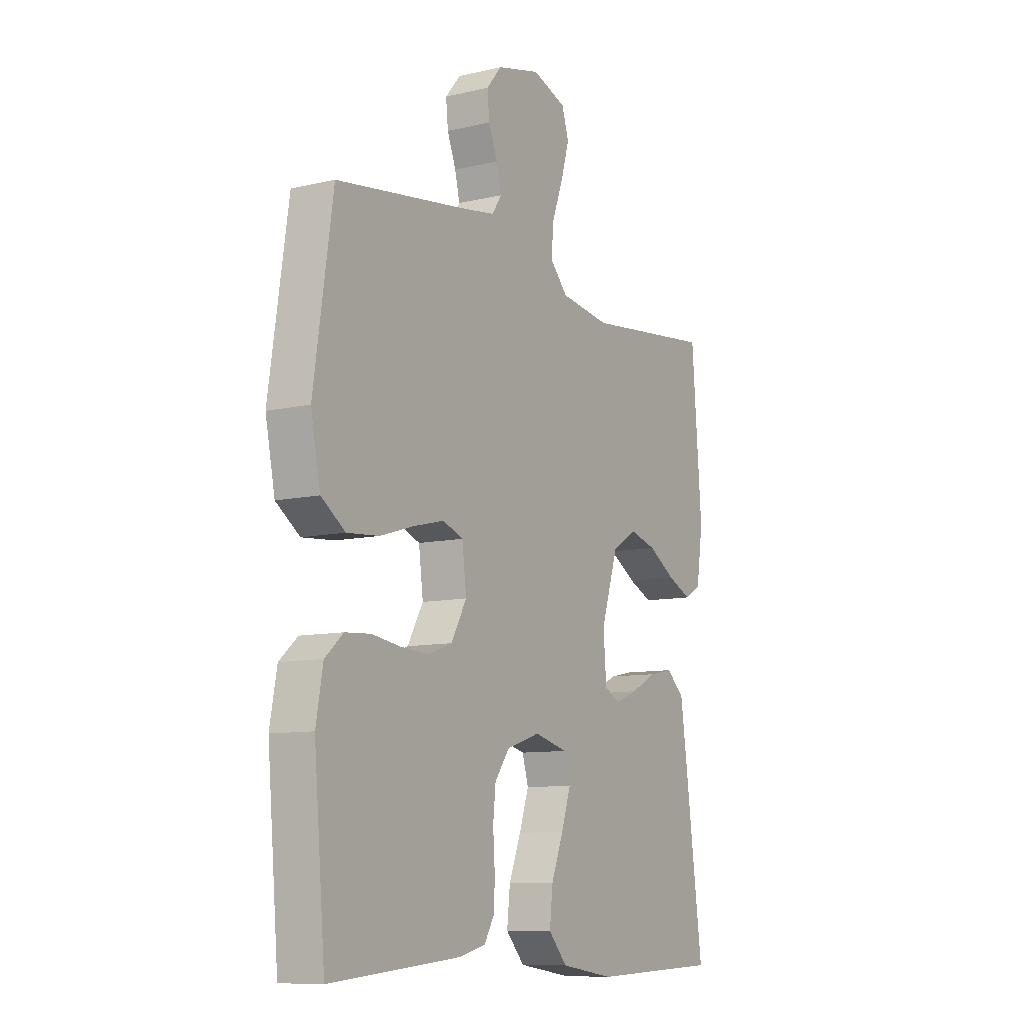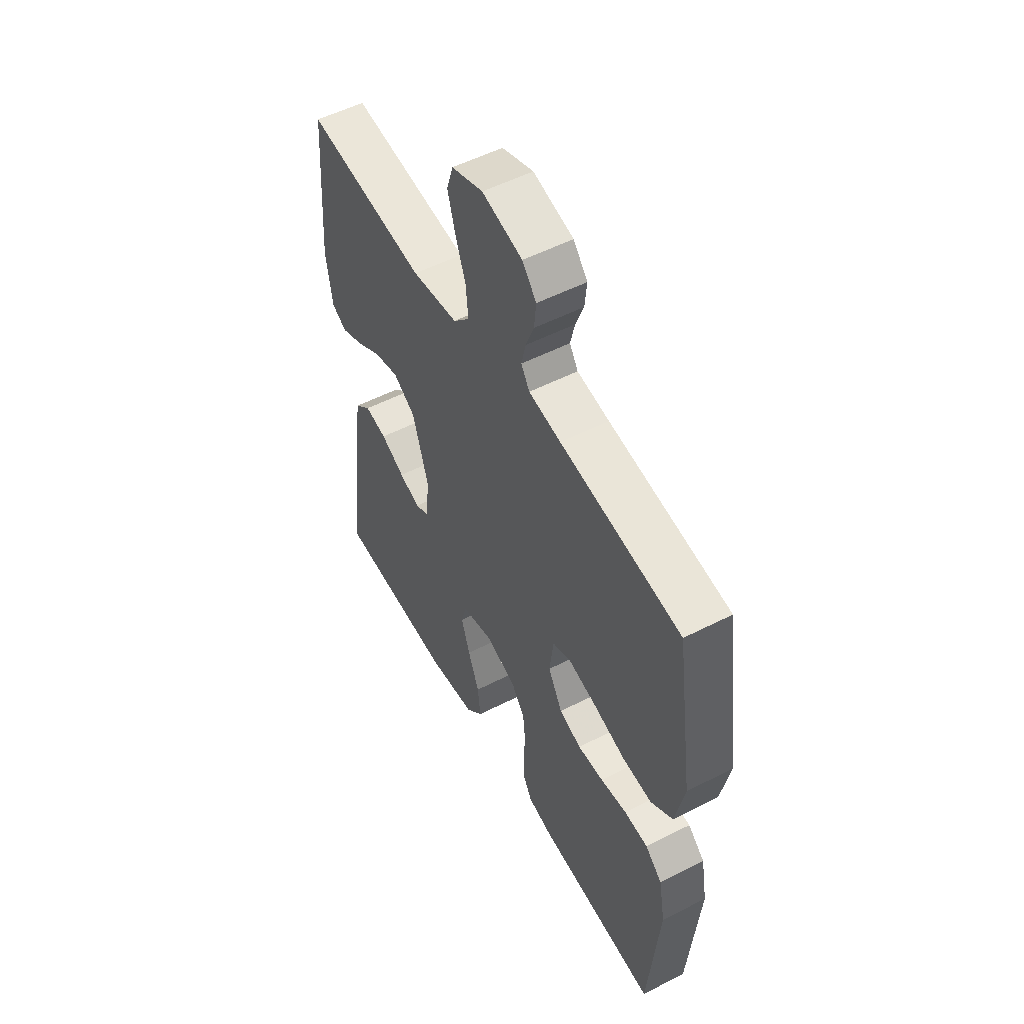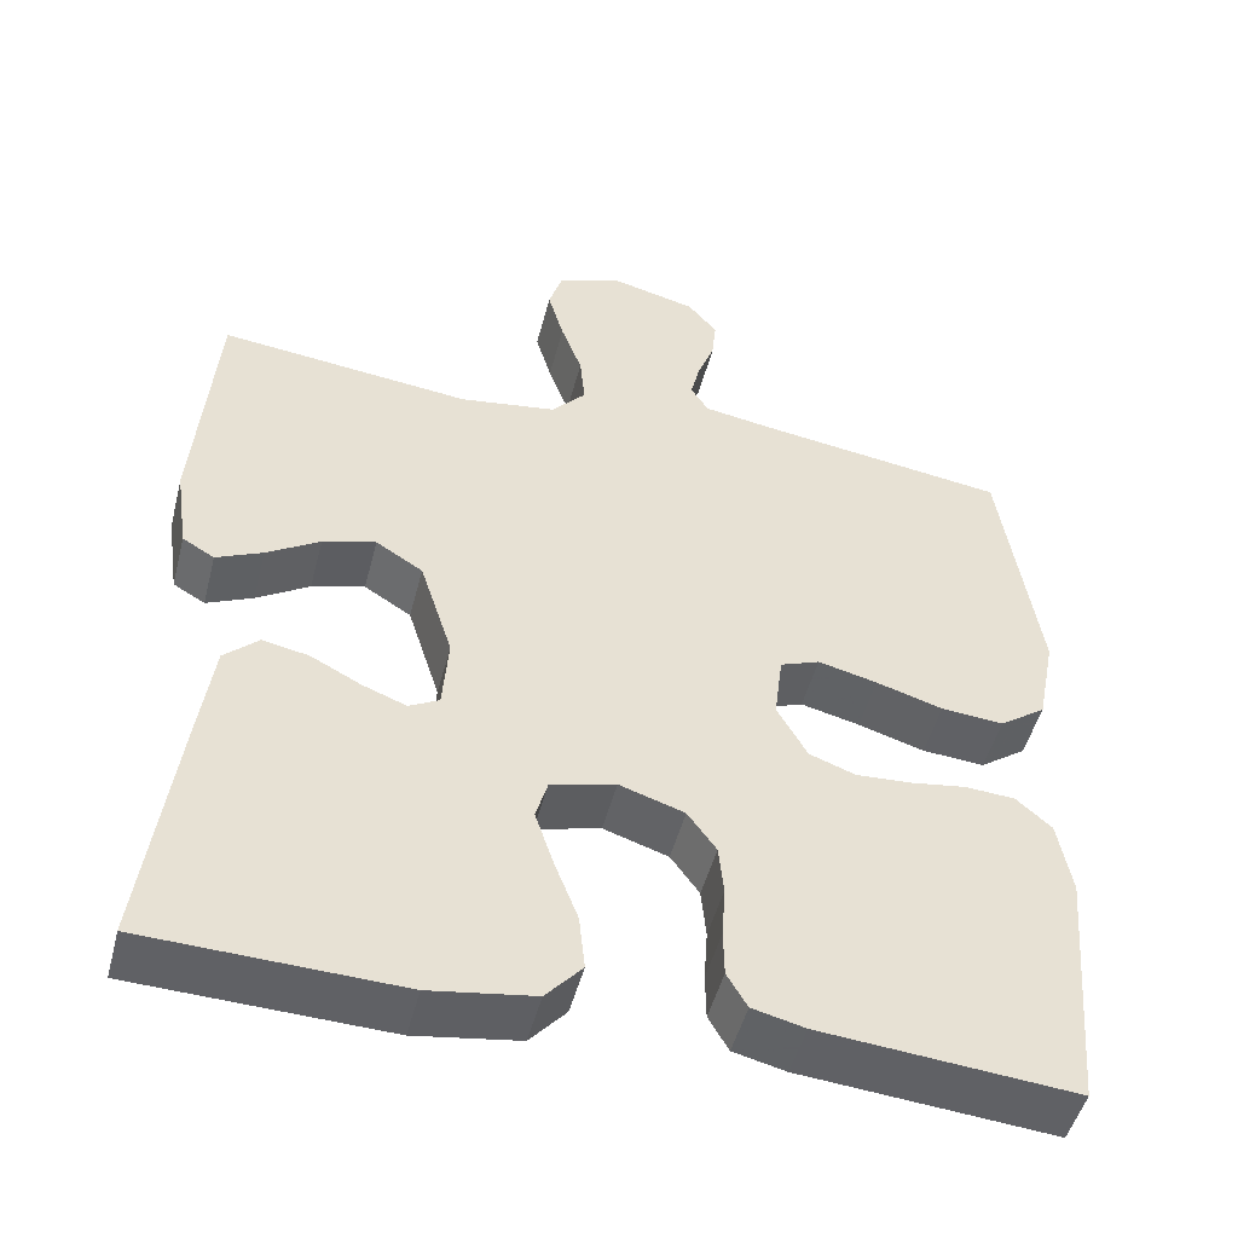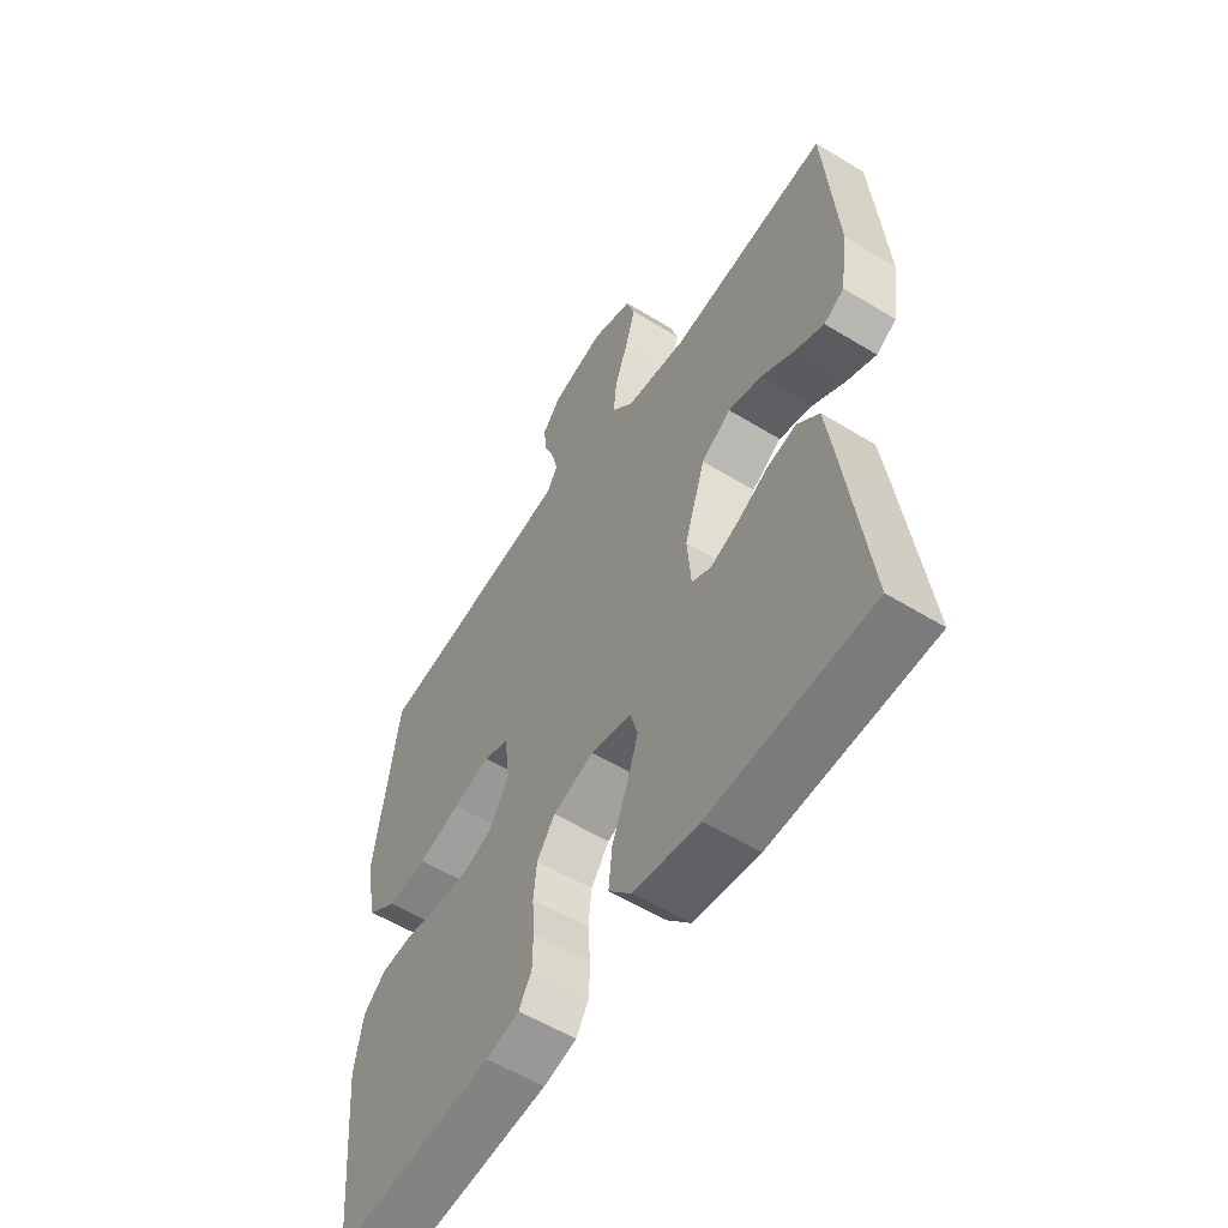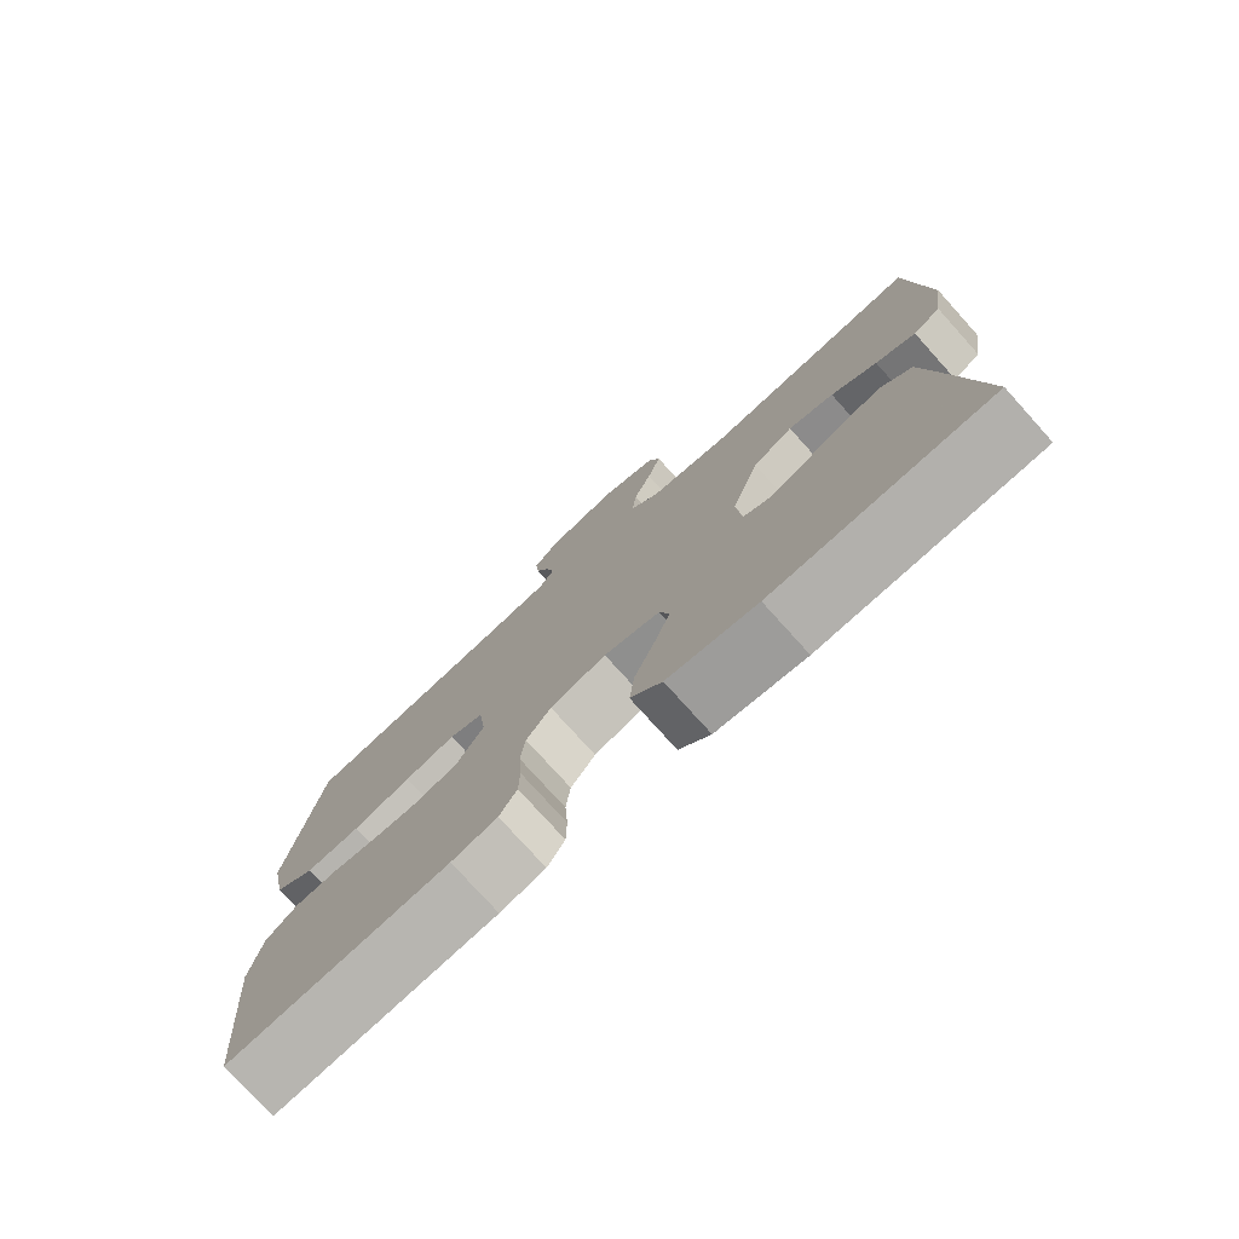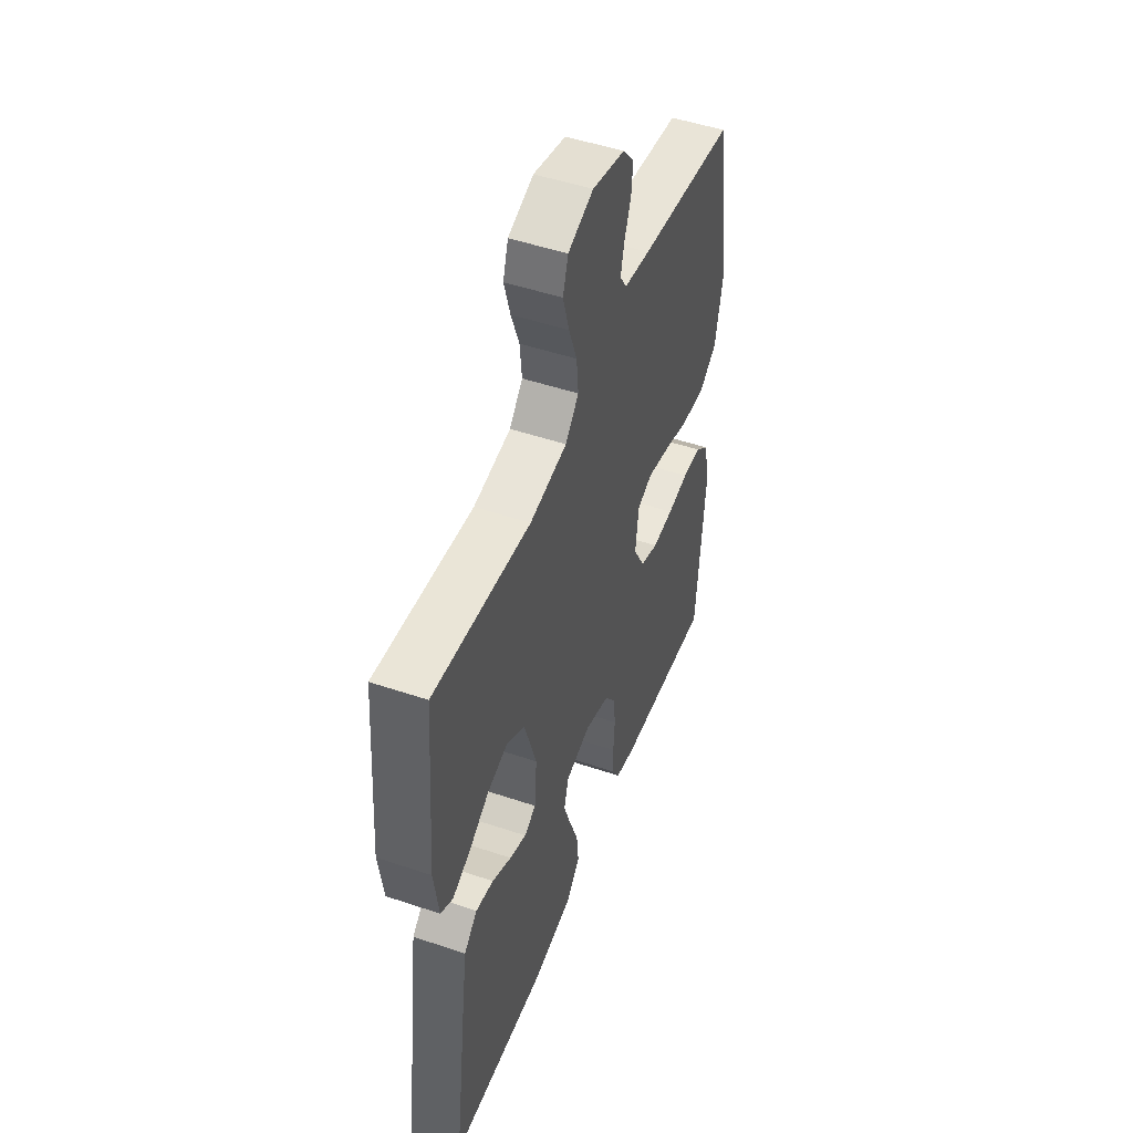
<metadata>
{"format":"obj","ext":"obj","renderer":"f3d","projection":"perspective","resolution":1024,"background":"white","views":[{"elev":-9.7,"azim":121.3,"up":"+Z"},{"elev":53.6,"azim":61.4,"up":"+Z"},{"elev":-49.1,"azim":-14.4,"up":"+Z"},{"elev":-56.6,"azim":-122.5,"up":"+Z"},{"elev":-77.2,"azim":-138.0,"up":"+Z"},{"elev":49.3,"azim":-69.5,"up":"+Z"}]}
</metadata>
<code>
v -0.5 0.07 0.5
v -0.2 0.07 0.467
v -0.085 0.07 0.484
v -0.044 0.07 0.529
v -0.05 0.07 0.591
v -0.075 0.07 0.659
v -0.094 0.07 0.725
v -0.078 0.07 0.776
v 0 0.07 0.804
v 0.1 0.07 0.779
v 0.135 0.07 0.737
v 0.13 0.07 0.687
v 0.11 0.07 0.635
v 0.099 0.07 0.588
v 0.12 0.07 0.555
v 0.2 0.07 0.542
v 0.5 0.07 0.5
v 0.544 0.07 0.2
v 0.522 0.07 0.09
v 0.467 0.07 0.051
v 0.393 0.07 0.057
v 0.314 0.07 0.081
v 0.244 0.07 0.098
v 0.197 0.07 0.08
v 0.187 0.07 0
v 0.223 0.07 -0.064
v 0.278 0.07 -0.084
v 0.343 0.07 -0.08
v 0.409 0.07 -0.07
v 0.468 0.07 -0.074
v 0.51 0.07 -0.111
v 0.526 0.07 -0.2
v 0.5 0.07 -0.5
v 0.2 0.07 -0.474
v 0.138 0.07 -0.459
v 0.114 0.07 -0.418
v 0.113 0.07 -0.363
v 0.117 0.07 -0.301
v 0.111 0.07 -0.242
v 0.077 0.07 -0.195
v 0 0.07 -0.17
v -0.077 0.07 -0.19
v -0.091 0.07 -0.239
v -0.069 0.07 -0.305
v -0.041 0.07 -0.377
v -0.034 0.07 -0.443
v -0.077 0.07 -0.491
v -0.2 0.07 -0.51
v -0.5 0.07 -0.5
v -0.461 0.07 -0.2
v -0.445 0.07 -0.084
v -0.404 0.07 -0.046
v -0.349 0.07 -0.057
v -0.289 0.07 -0.088
v -0.237 0.07 -0.108
v -0.201 0.07 -0.089
v -0.194 0.07 0
v -0.233 0.07 0.123
v -0.289 0.07 0.158
v -0.352 0.07 0.14
v -0.415 0.07 0.101
v -0.47 0.07 0.076
v -0.508 0.07 0.098
v -0.523 0.07 0.2
v -0.5 0 0.5
v -0.2 0 0.467
v -0.085 0 0.484
v -0.044 0 0.529
v -0.05 0 0.591
v -0.075 0 0.659
v -0.094 0 0.725
v -0.078 0 0.776
v 0 0 0.804
v 0.1 0 0.779
v 0.135 0 0.737
v 0.13 0 0.687
v 0.11 0 0.635
v 0.099 0 0.588
v 0.12 0 0.555
v 0.2 0 0.542
v 0.5 0 0.5
v 0.544 0 0.2
v 0.522 0 0.09
v 0.467 0 0.051
v 0.393 0 0.057
v 0.314 0 0.081
v 0.244 0 0.098
v 0.197 0 0.08
v 0.187 0 0
v 0.223 0 -0.064
v 0.278 0 -0.084
v 0.343 0 -0.08
v 0.409 0 -0.07
v 0.468 0 -0.074
v 0.51 0 -0.111
v 0.526 0 -0.2
v 0.5 0 -0.5
v 0.2 0 -0.474
v 0.138 0 -0.459
v 0.114 0 -0.418
v 0.113 0 -0.363
v 0.117 0 -0.301
v 0.111 0 -0.242
v 0.077 0 -0.195
v 0 0 -0.17
v -0.077 0 -0.19
v -0.091 0 -0.239
v -0.069 0 -0.305
v -0.041 0 -0.377
v -0.034 0 -0.443
v -0.077 0 -0.491
v -0.2 0 -0.51
v -0.5 0 -0.5
v -0.461 0 -0.2
v -0.445 0 -0.084
v -0.404 0 -0.046
v -0.349 0 -0.057
v -0.289 0 -0.088
v -0.237 0 -0.108
v -0.201 0 -0.089
v -0.194 0 0
v -0.233 0 0.123
v -0.289 0 0.158
v -0.352 0 0.14
v -0.415 0 0.101
v -0.47 0 0.076
v -0.508 0 0.098
v -0.523 0 0.2
f 63 64 1 2
f 60 61 62 63
f 59 60 63 2
f 58 59 2 3
f 57 58 3 4
f 56 57 4
f 51 52 53 54
f 51 54 55
f 50 51 55
f 49 50 55
f 48 49 55 56
f 44 45 46 47
f 43 44 47 48
f 42 43 48 56
f 35 36 37 38
f 35 38 39
f 34 35 39
f 33 34 39
f 32 33 39 40
f 28 29 30 31
f 27 28 31 32
f 26 27 32 40
f 19 20 21 22
f 19 22 23
f 16 17 18 19
f 15 16 19 23
f 14 15 23 24
f 10 11 12 13
f 10 13 14
f 9 10 14
f 5 6 7 8
f 5 8 9 14
f 41 42 56 4
f 25 26 40 41
f 24 25 41 4
f 4 5 14 24
f 66 65 128 127
f 127 126 125 124
f 66 127 124 123
f 67 66 123 122
f 68 67 122 121
f 68 121 120
f 118 117 116 115
f 119 118 115
f 119 115 114
f 119 114 113
f 120 119 113 112
f 111 110 109 108
f 112 111 108 107
f 120 112 107 106
f 102 101 100 99
f 103 102 99
f 103 99 98
f 103 98 97
f 104 103 97 96
f 95 94 93 92
f 96 95 92 91
f 104 96 91 90
f 86 85 84 83
f 87 86 83
f 83 82 81 80
f 87 83 80 79
f 88 87 79 78
f 77 76 75 74
f 78 77 74
f 78 74 73
f 72 71 70 69
f 78 73 72 69
f 68 120 106 105
f 105 104 90 89
f 68 105 89 88
f 88 78 69 68
f 1 65 66 2
f 2 66 67 3
f 3 67 68 4
f 4 68 69 5
f 5 69 70 6
f 6 70 71 7
f 7 71 72 8
f 8 72 73 9
f 9 73 74 10
f 10 74 75 11
f 11 75 76 12
f 12 76 77 13
f 13 77 78 14
f 14 78 79 15
f 15 79 80 16
f 16 80 81 17
f 17 81 82 18
f 18 82 83 19
f 19 83 84 20
f 20 84 85 21
f 21 85 86 22
f 22 86 87 23
f 23 87 88 24
f 24 88 89 25
f 25 89 90 26
f 26 90 91 27
f 27 91 92 28
f 28 92 93 29
f 29 93 94 30
f 30 94 95 31
f 31 95 96 32
f 32 96 97 33
f 33 97 98 34
f 34 98 99 35
f 35 99 100 36
f 36 100 101 37
f 37 101 102 38
f 38 102 103 39
f 39 103 104 40
f 40 104 105 41
f 41 105 106 42
f 42 106 107 43
f 43 107 108 44
f 44 108 109 45
f 45 109 110 46
f 46 110 111 47
f 47 111 112 48
f 48 112 113 49
f 49 113 114 50
f 50 114 115 51
f 51 115 116 52
f 52 116 117 53
f 53 117 118 54
f 54 118 119 55
f 55 119 120 56
f 56 120 121 57
f 57 121 122 58
f 58 122 123 59
f 59 123 124 60
f 60 124 125 61
f 61 125 126 62
f 62 126 127 63
f 63 127 128 64
f 64 128 65 1

</code>
